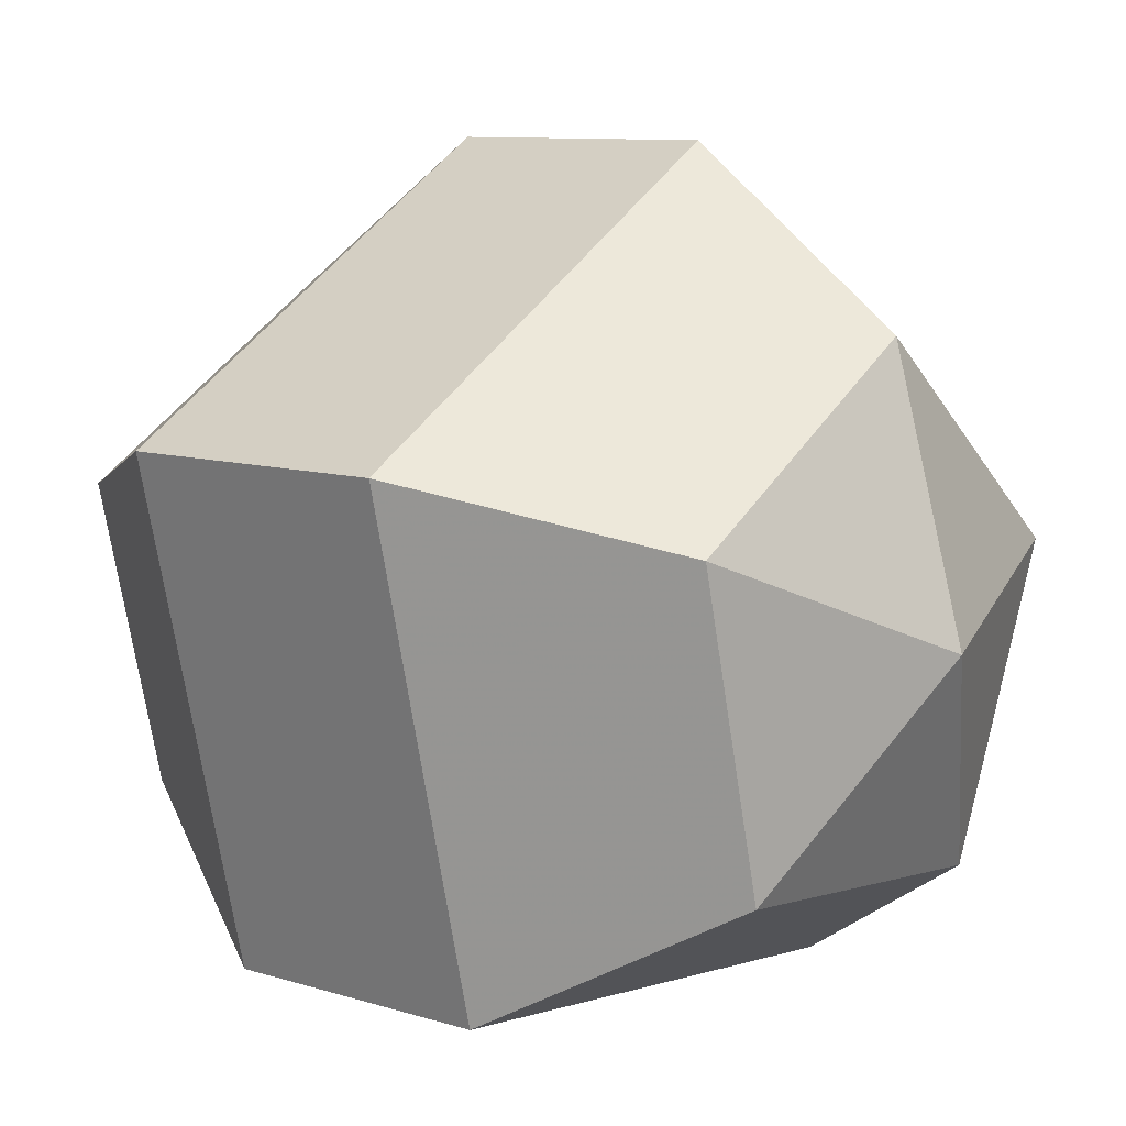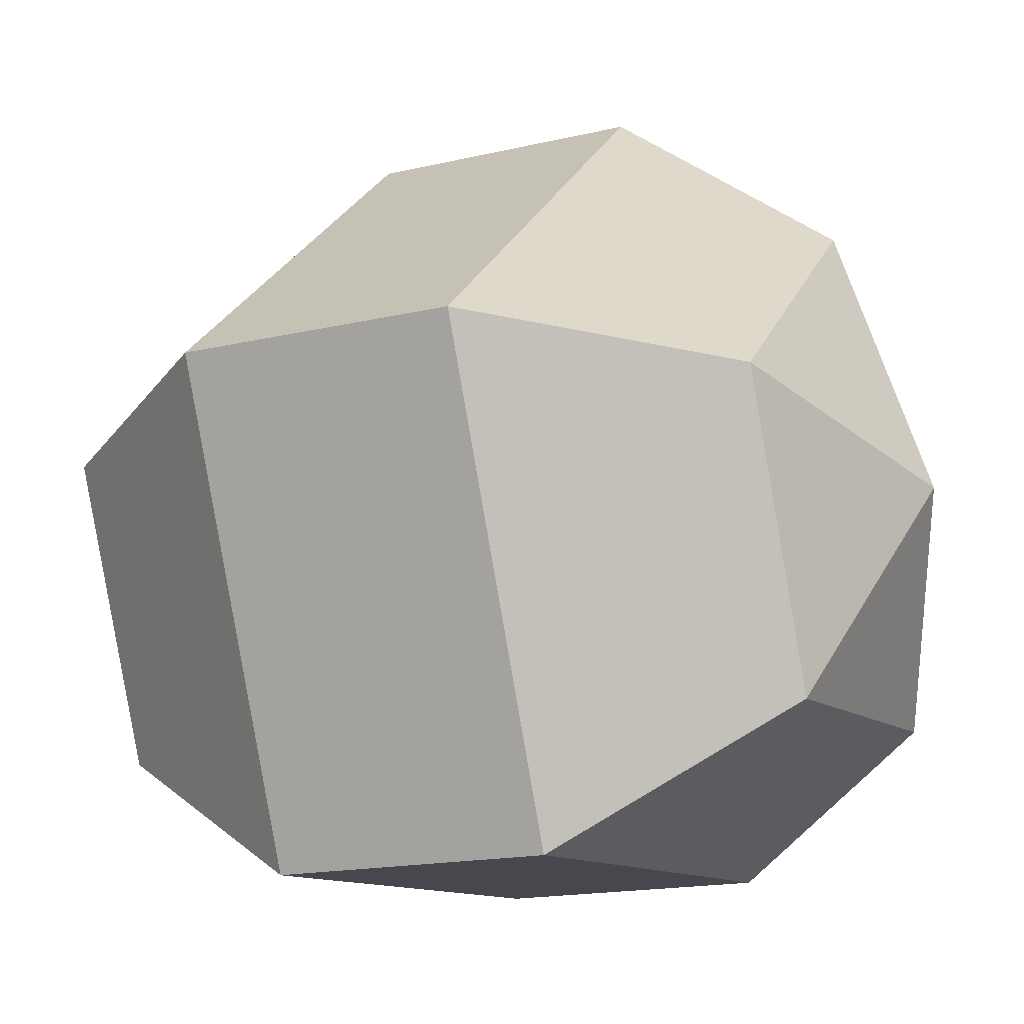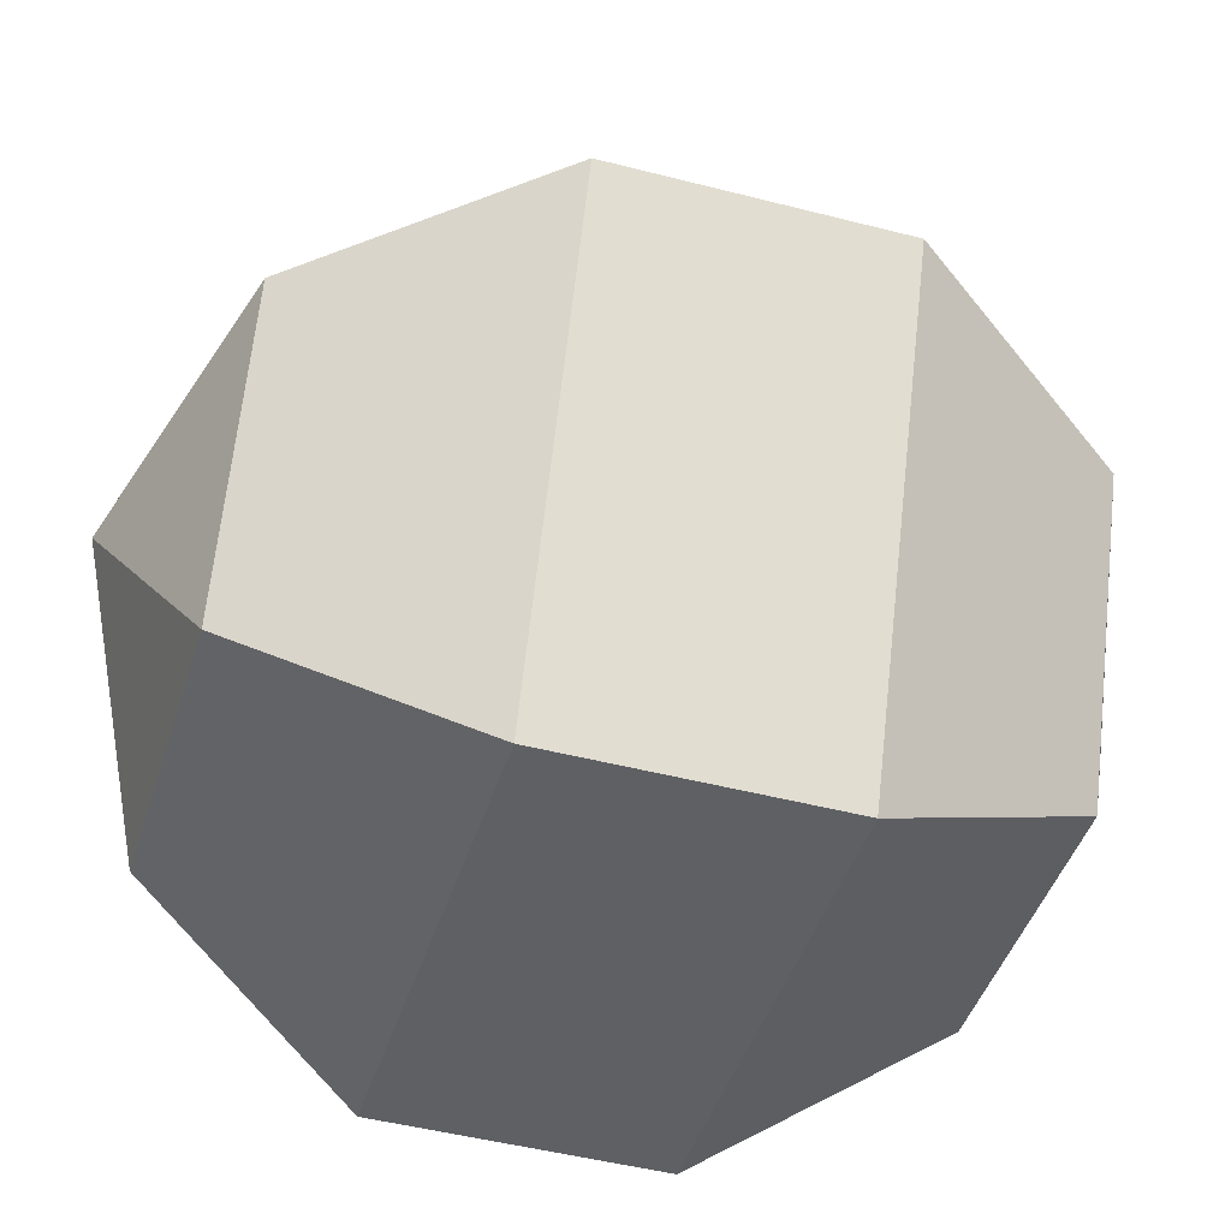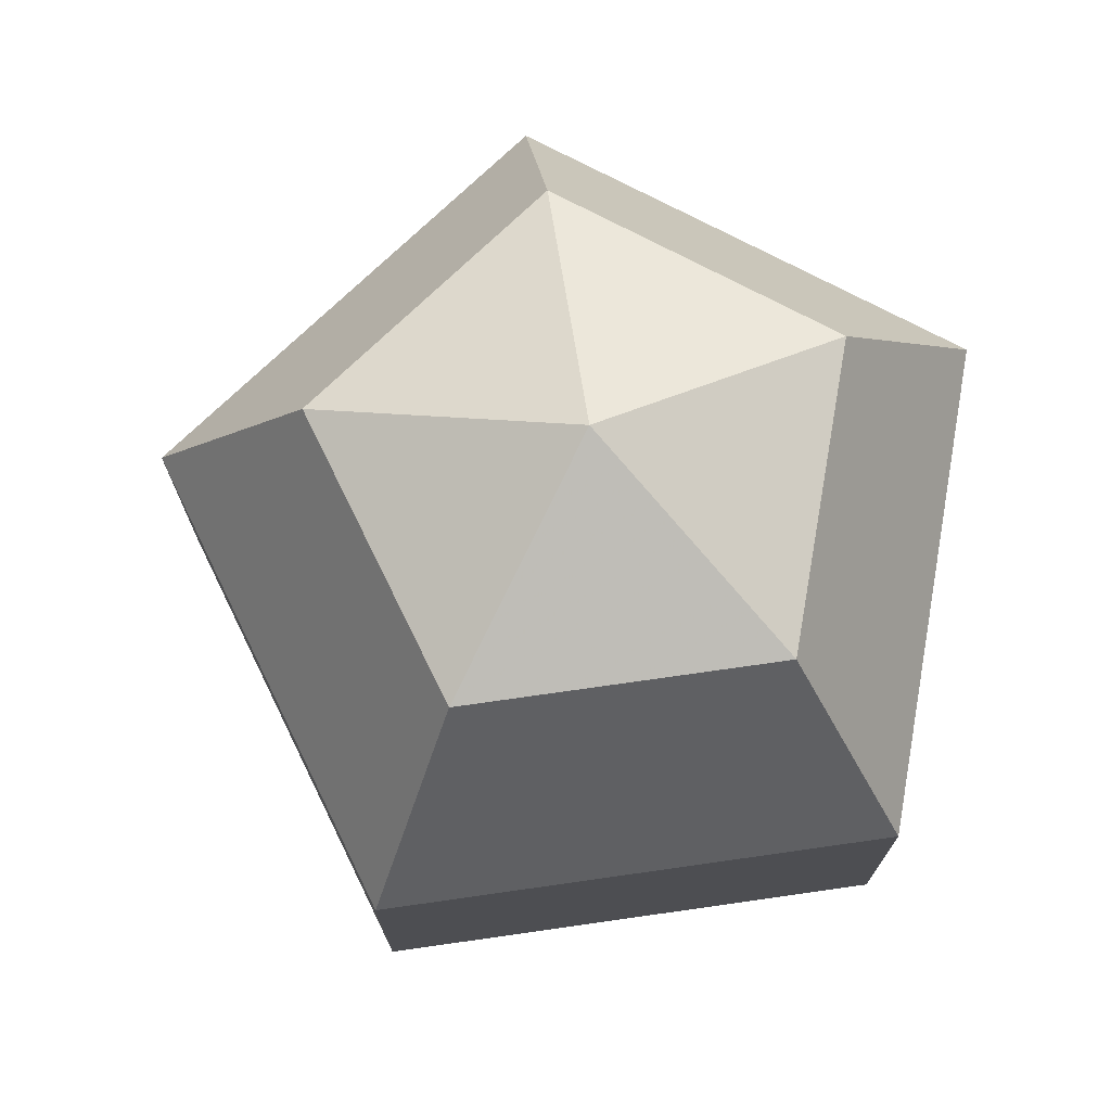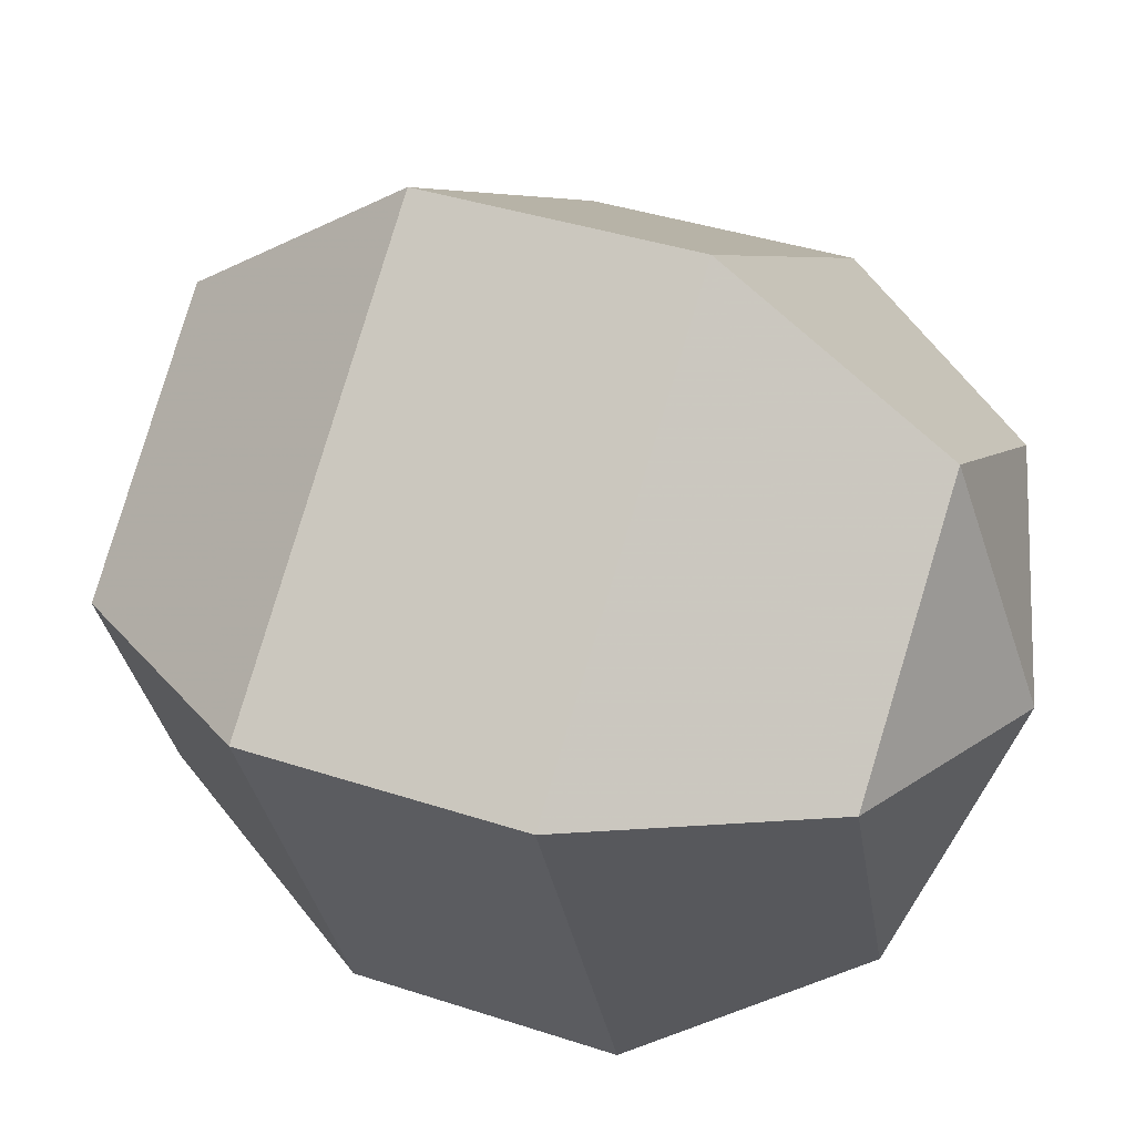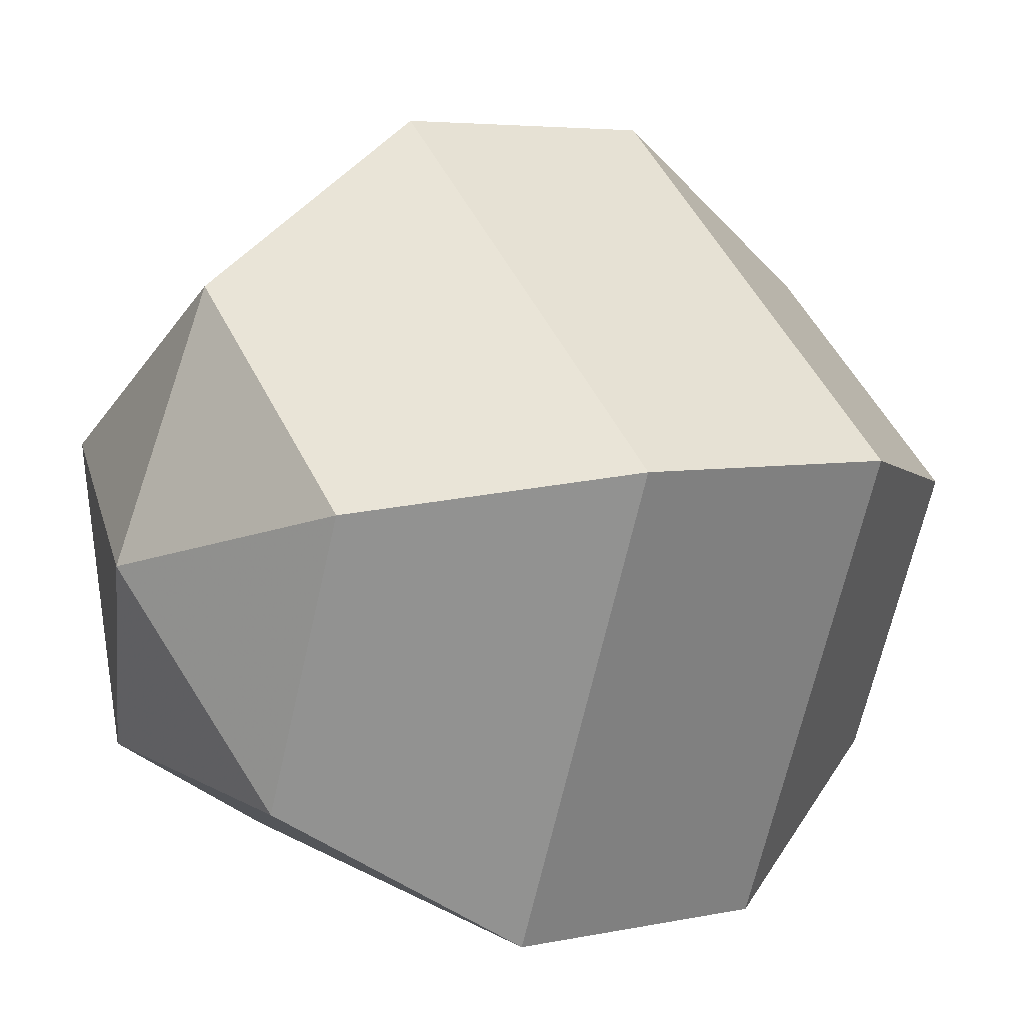
<metadata>
{"format":"obj","ext":"obj","renderer":"f3d","projection":"perspective","resolution":1024,"background":"white","views":[{"elev":9.1,"azim":130.2,"up":"+Z"},{"elev":-16.0,"azim":-63.4,"up":"+Z"},{"elev":-46.9,"azim":-106.4,"up":"+Z"},{"elev":73.6,"azim":95.4,"up":"+Y"},{"elev":39.1,"azim":-67.6,"up":"+Z"},{"elev":4.7,"azim":-125.2,"up":"+Z"}]}
</metadata>
<code>
g KnotMDL
v -0.1815 -0.2569 0.04358
v 1.062e-07 -0.3176 9.675e-09
v -0.09753 -0.2569 -0.1592
v -0.01465 -0.2569 0.1861
v 1.062e-07 -0.3176 9.675e-09
v -0.1815 -0.2569 0.04358
v 0.1725 -0.2569 0.07144
v 1.062e-07 -0.3176 9.675e-09
v -0.01465 -0.2569 0.1861
v 0.1212 -0.2569 -0.1419
v 1.062e-07 -0.3176 9.675e-09
v 0.1725 -0.2569 0.07144
v -0.09753 -0.2569 -0.1592
v 1.062e-07 -0.3176 9.675e-09
v 0.1212 -0.2569 -0.1419
v -0.09753 0.2569 -0.1592
v 1.062e-07 0.3176 9.675e-09
v -0.1815 0.2569 0.04358
v -0.1815 0.2569 0.04358
v 1.062e-07 0.3176 9.675e-09
v -0.01465 0.2569 0.1861
v -0.01465 0.2569 0.1861
v 1.062e-07 0.3176 9.675e-09
v 0.1725 0.2569 0.07144
v 0.1725 0.2569 0.07144
v 1.062e-07 0.3176 9.675e-09
v 0.1212 0.2569 -0.1419
v 0.1212 0.2569 -0.1419
v 1.062e-07 0.3176 9.675e-09
v -0.09753 0.2569 -0.1592
v -0.09753 -0.2569 -0.1592
v -0.1578 -0.09814 -0.2575
v -0.2937 -0.09814 0.07051
v -0.1815 -0.2569 0.04358
v -0.1815 -0.2569 0.04358
v -0.2937 -0.09814 0.07051
v -0.0237 -0.09814 0.3011
v -0.01465 -0.2569 0.1861
v -0.01465 -0.2569 0.1861
v -0.0237 -0.09814 0.3011
v 0.2791 -0.09814 0.1156
v 0.1725 -0.2569 0.07144
v 0.1725 -0.2569 0.07144
v 0.2791 -0.09814 0.1156
v 0.1962 -0.09814 -0.2297
v 0.1212 -0.2569 -0.1419
v 0.1212 -0.2569 -0.1419
v 0.1962 -0.09814 -0.2297
v -0.1578 -0.09814 -0.2575
v -0.09753 -0.2569 -0.1592
v -0.1578 -0.09814 -0.2575
v -0.1578 0.09814 -0.2575
v -0.2937 0.09814 0.07051
v -0.2937 -0.09814 0.07051
v -0.2937 -0.09814 0.07051
v -0.2937 0.09814 0.07051
v -0.0237 0.09814 0.3011
v -0.0237 -0.09814 0.3011
v -0.0237 -0.09814 0.3011
v -0.0237 0.09814 0.3011
v 0.2791 0.09814 0.1156
v 0.2791 -0.09814 0.1156
v 0.2791 -0.09814 0.1156
v 0.2791 0.09814 0.1156
v 0.1962 0.09814 -0.2297
v 0.1962 -0.09814 -0.2297
v 0.1962 -0.09814 -0.2297
v 0.1962 0.09814 -0.2297
v -0.1578 0.09814 -0.2575
v -0.1578 -0.09814 -0.2575
v -0.1578 0.09814 -0.2575
v -0.09753 0.2569 -0.1592
v -0.1815 0.2569 0.04358
v -0.2937 0.09814 0.07051
v -0.2937 0.09814 0.07051
v -0.1815 0.2569 0.04358
v -0.01465 0.2569 0.1861
v -0.0237 0.09814 0.3011
v -0.0237 0.09814 0.3011
v -0.01465 0.2569 0.1861
v 0.1725 0.2569 0.07144
v 0.2791 0.09814 0.1156
v 0.2791 0.09814 0.1156
v 0.1725 0.2569 0.07144
v 0.1212 0.2569 -0.1419
v 0.1962 0.09814 -0.2297
v 0.1962 0.09814 -0.2297
v 0.1212 0.2569 -0.1419
v -0.09753 0.2569 -0.1592
v -0.1578 0.09814 -0.2575
g KnotMDL_0
f 3 2 1
f 6 5 4
f 9 8 7
f 12 11 10
f 15 14 13
f 18 17 16
f 21 20 19
f 24 23 22
f 27 26 25
f 30 29 28
f 33 32 31
f 34 33 31
f 37 36 35
f 38 37 35
f 41 40 39
f 42 41 39
f 45 44 43
f 46 45 43
f 49 48 47
f 50 49 47
f 53 52 51
f 54 53 51
f 57 56 55
f 58 57 55
f 61 60 59
f 62 61 59
f 65 64 63
f 66 65 63
f 69 68 67
f 70 69 67
f 73 72 71
f 74 73 71
f 77 76 75
f 78 77 75
f 81 80 79
f 82 81 79
f 85 84 83
f 86 85 83
f 89 88 87
f 90 89 87

</code>
